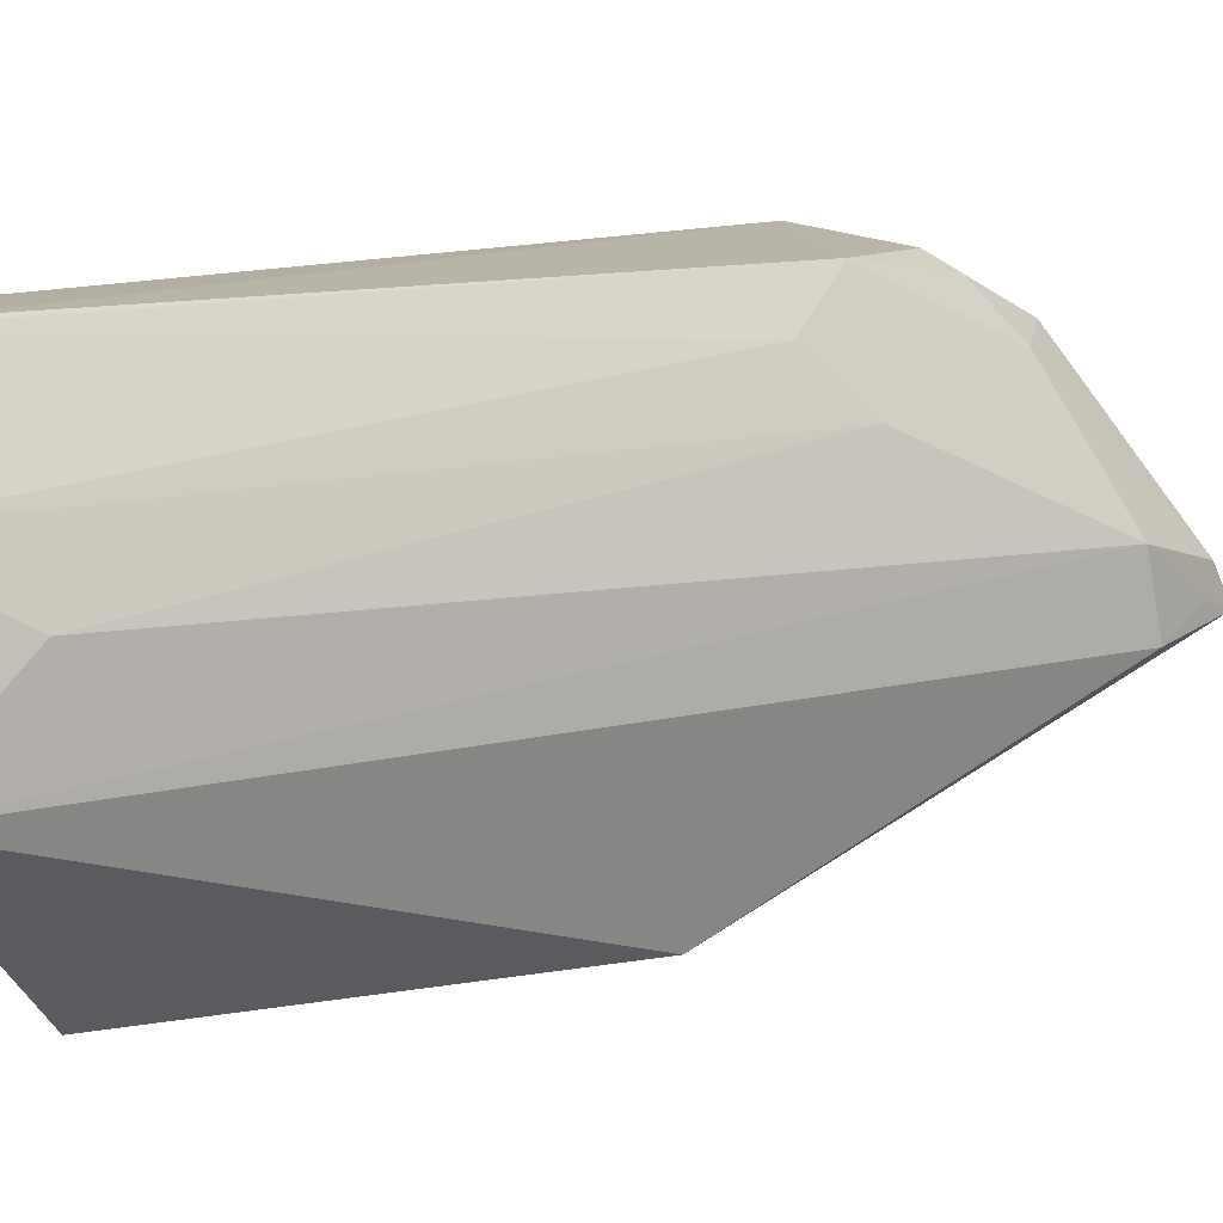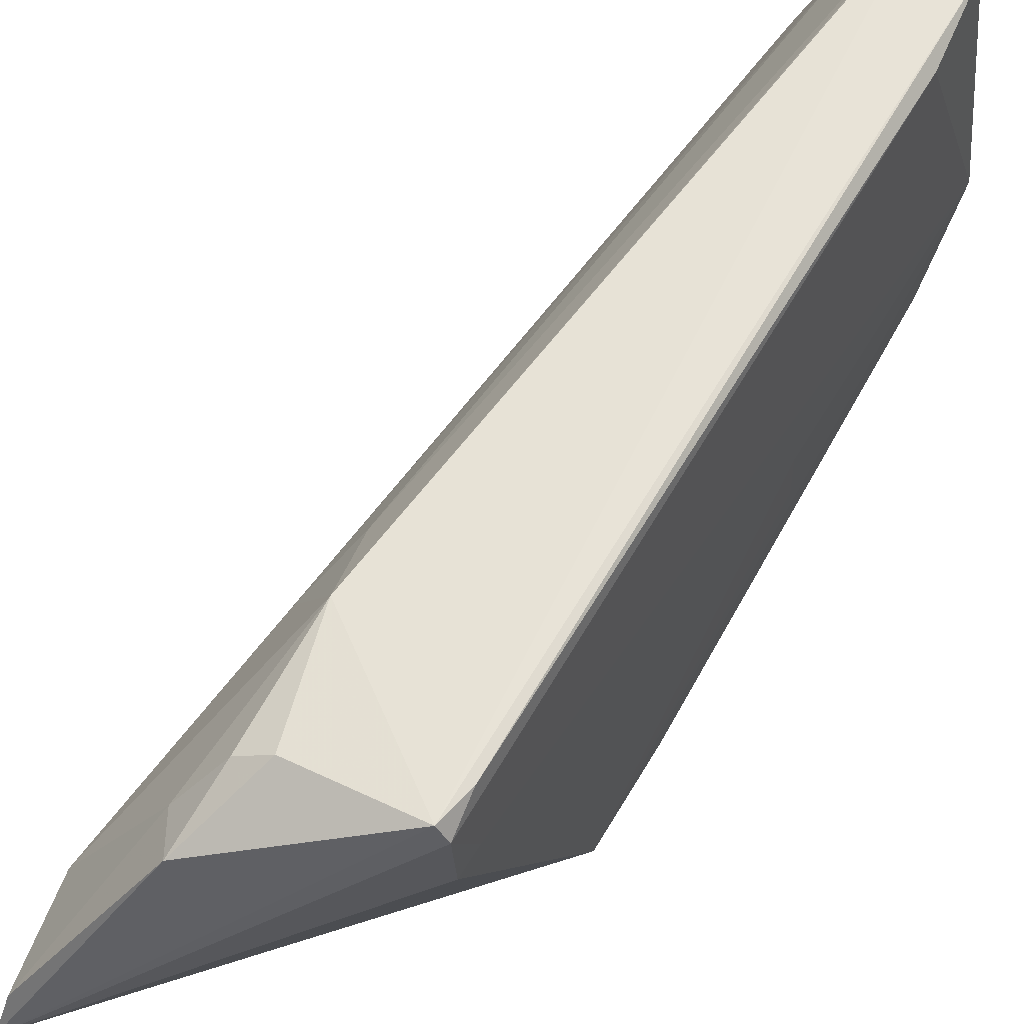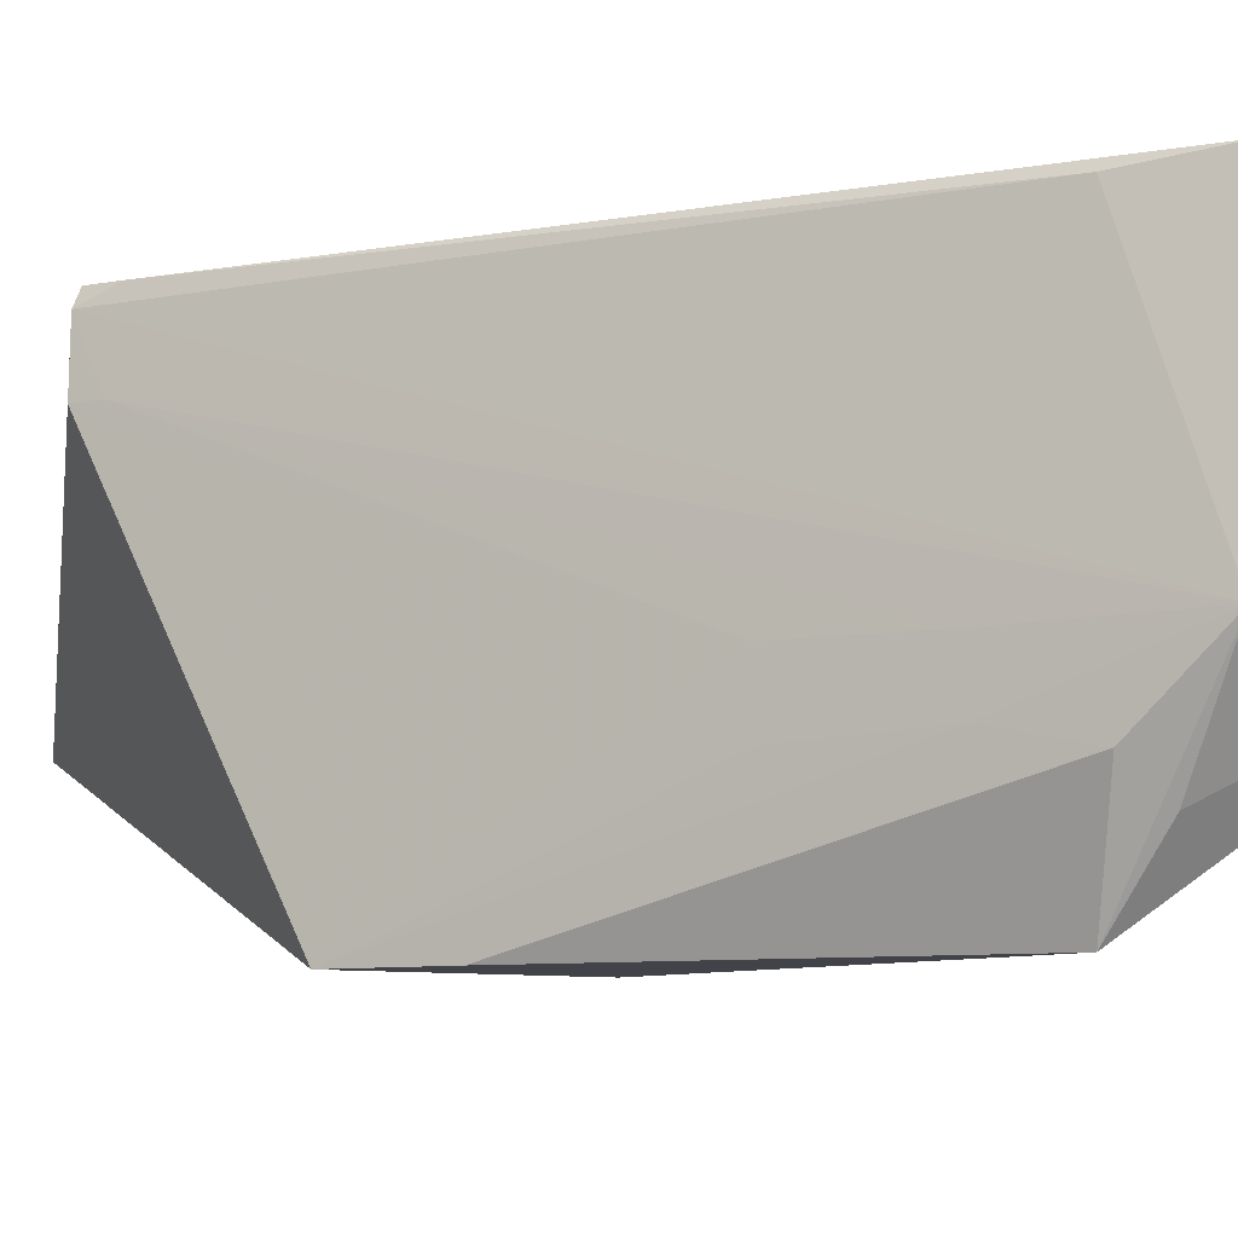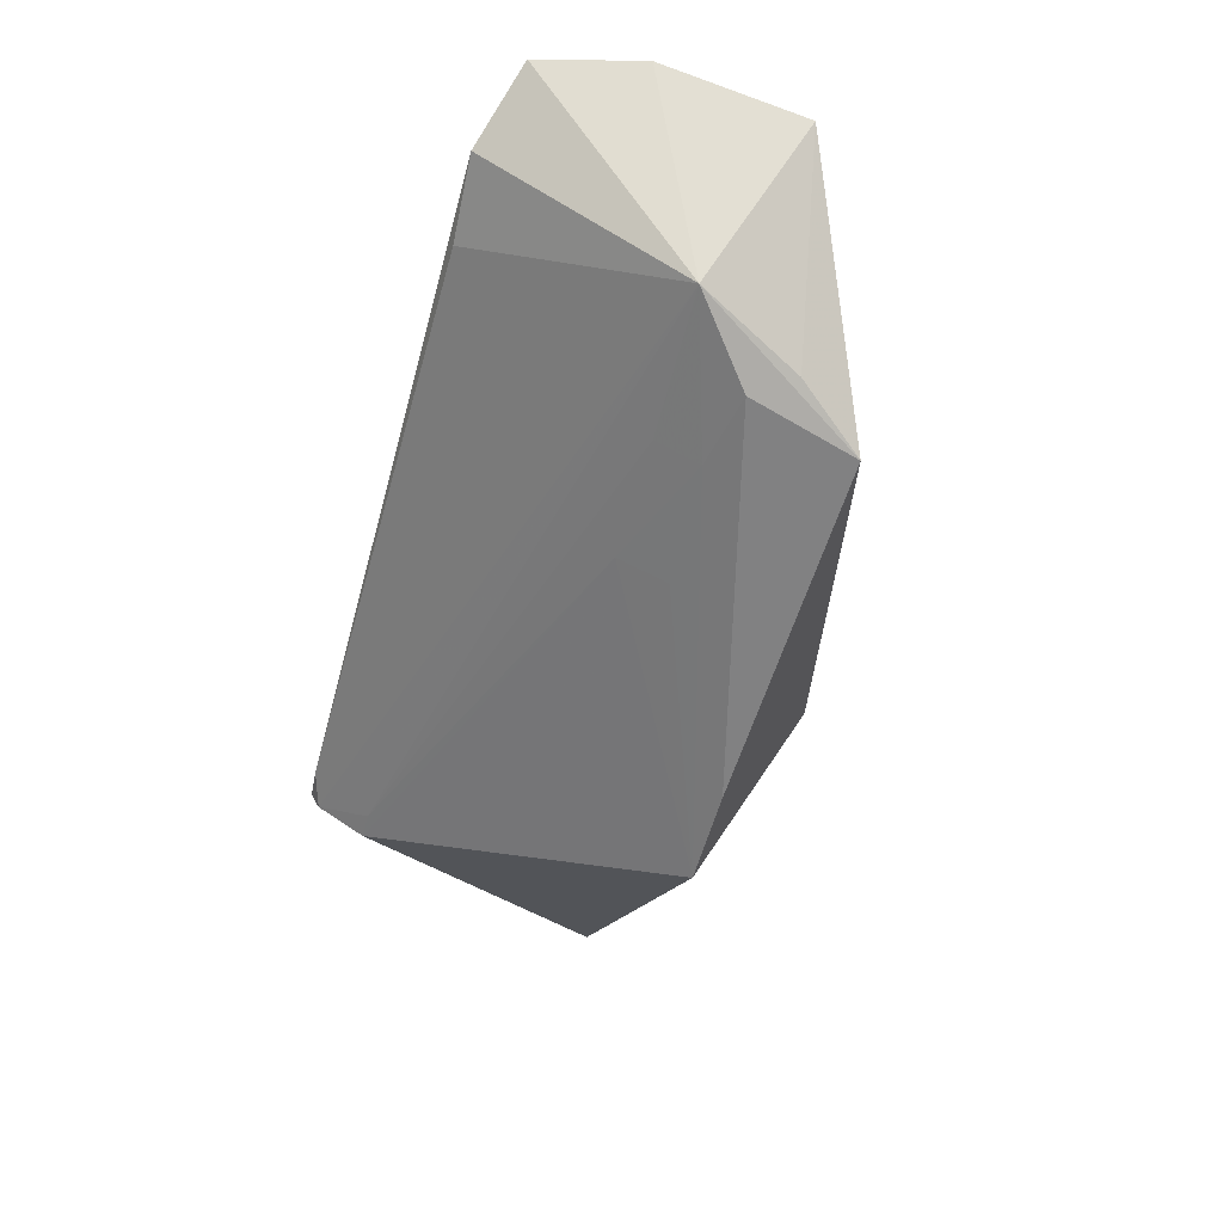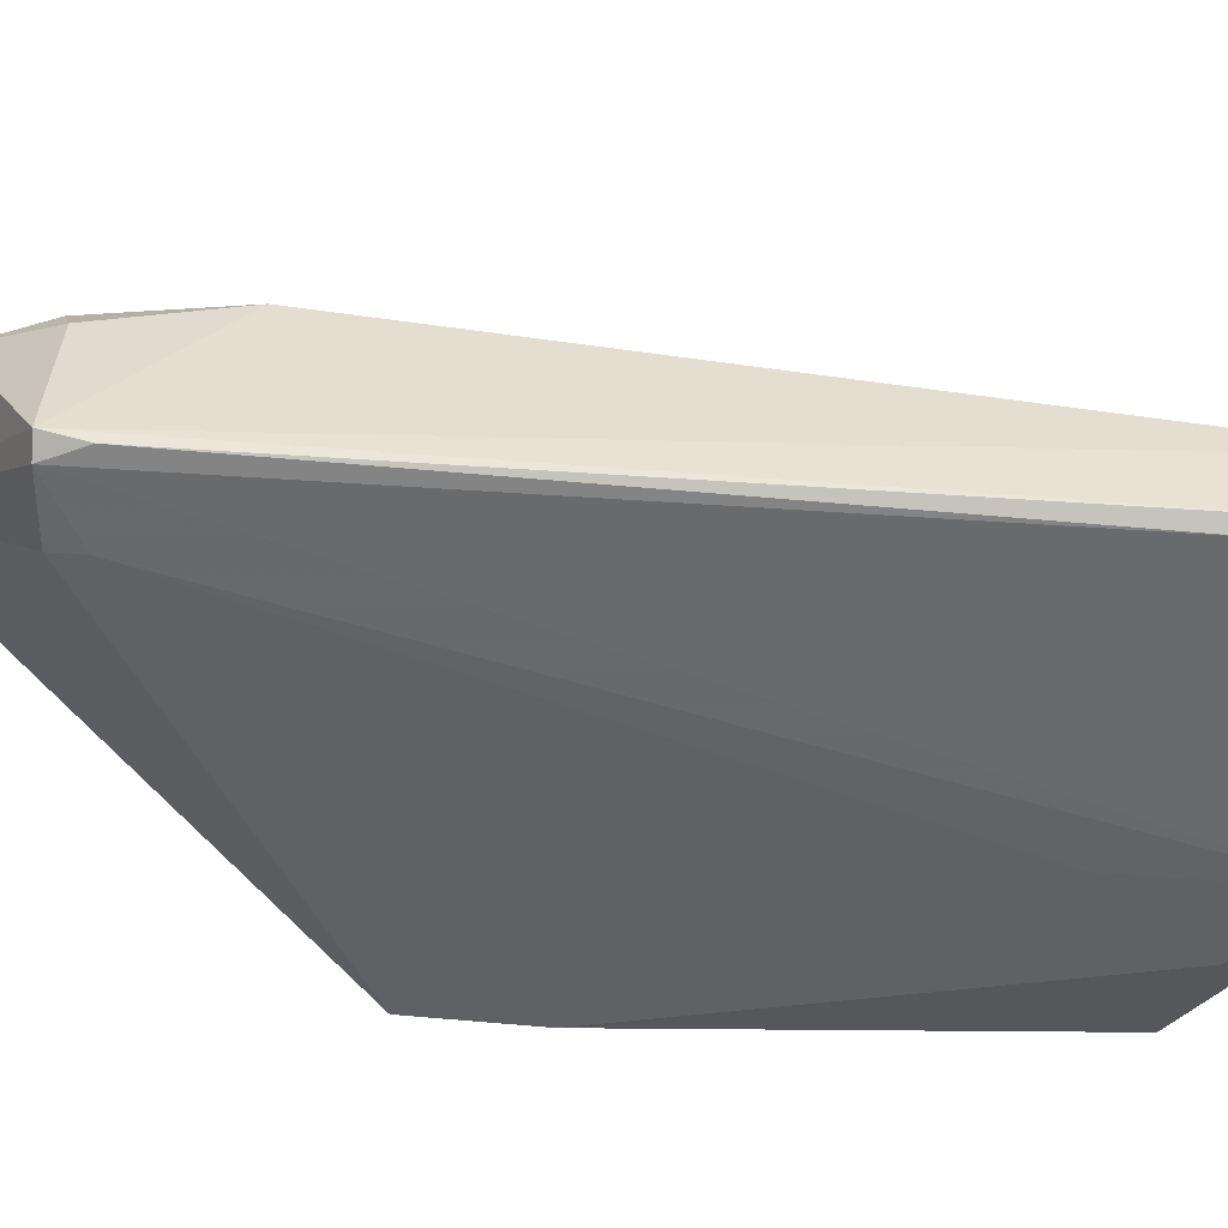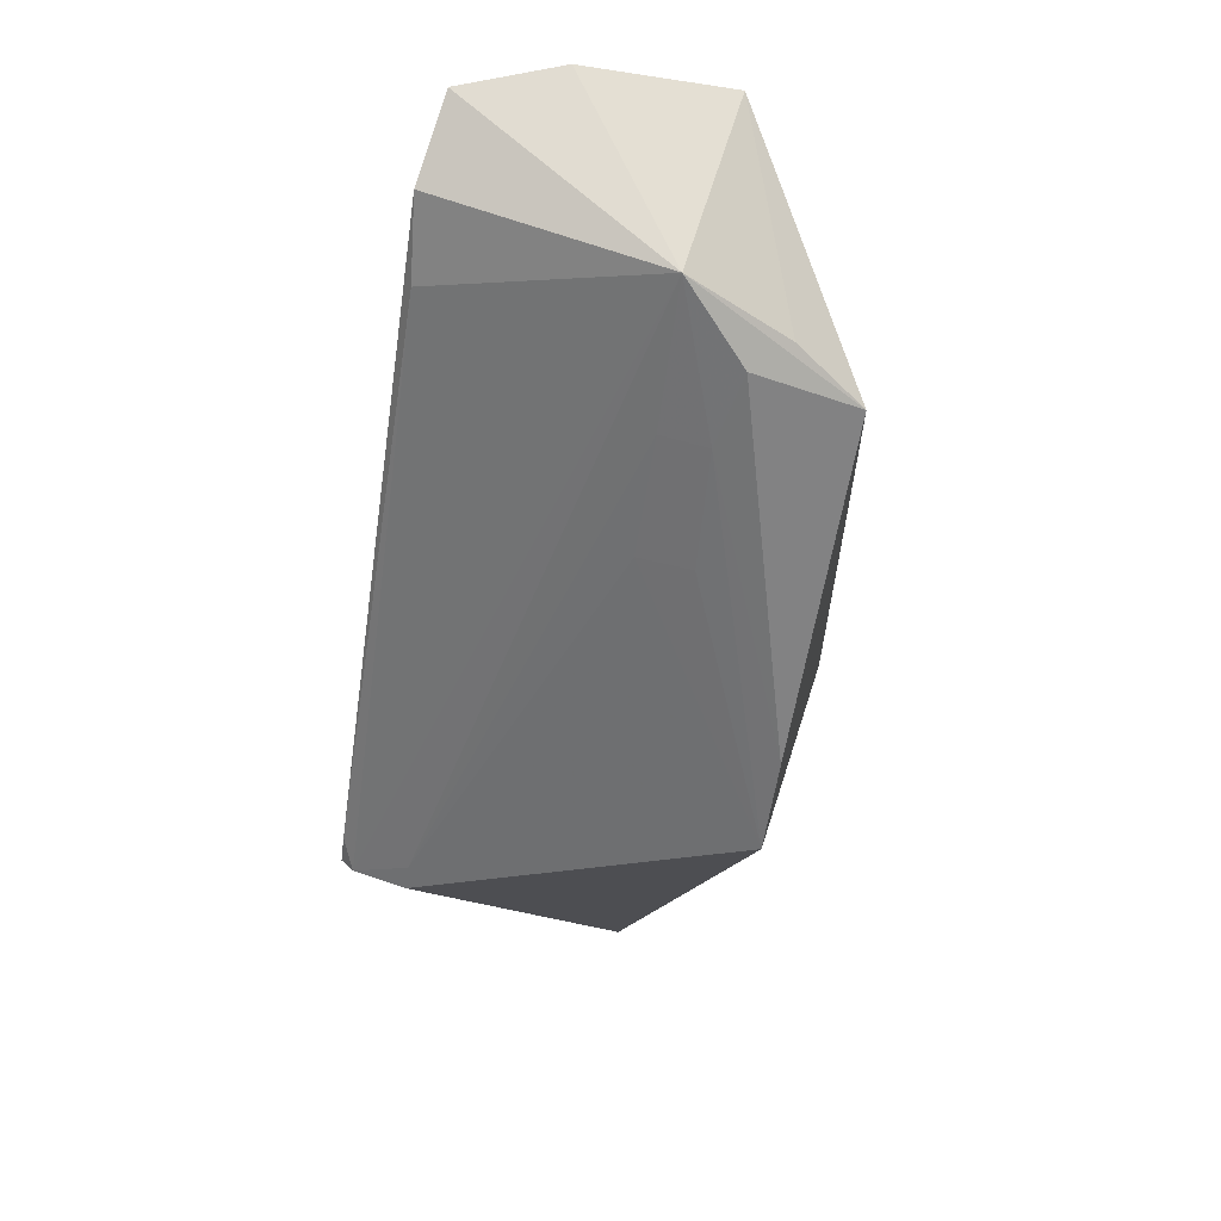
<metadata>
{"format":"obj","ext":"obj","renderer":"f3d","projection":"perspective","resolution":1024,"background":"white","views":[{"elev":10.2,"azim":69.9,"up":"+Y"},{"elev":62.5,"azim":-122.1,"up":"+Y"},{"elev":-7.8,"azim":-33.8,"up":"+Y"},{"elev":59.2,"azim":-56.9,"up":"+Z"},{"elev":40.4,"azim":-56.3,"up":"+Y"},{"elev":60.1,"azim":-72.1,"up":"+Z"}]}
</metadata>
<code>
v 0.9969 0.2552 0.03317
v 1.002 0.2413 0.03265
v 0.9823 0.2439 -0.01803
v 0.9791 0.2405 -0.02349
v 0.9761 0.2313 0.002507
v 0.9822 0.2399 -0.01879
v 0.9721 0.2555 -0.007329
v 0.9992 0.2462 0.0271
v 0.9908 0.2412 0.03149
v 0.9802 0.2411 -0.02167
v 0.988 0.2314 0.002793
v 0.9821 0.2549 -0.00572
v 0.9715 0.2511 -0.006873
v 1 0.2498 0.03336
v 0.9902 0.2313 0.0252
v 0.9893 0.2548 0.02673
v 0.9957 0.2553 0.03027
v 0.9775 0.2519 -0.01567
v 0.9716 0.2545 -0.007011
v 0.9833 0.2411 0.01702
v 0.9849 0.2524 -0.002549
v 0.9889 0.2372 0.02765
v 0.991 0.2354 0.02808
v 0.9921 0.2554 0.03087
v 0.9796 0.2511 -0.01434
v 0.9795 0.2425 -0.02241
v 0.9778 0.2548 -0.0106
v 0.9727 0.2554 -0.00527
v 0.9722 0.2512 -0.005447
v 0.985 0.2493 -0.005939
v 0.9788 0.2313 0.007707
v 0.9867 0.2382 0.0236
v 0.9789 0.2539 -0.01186
v 0.9867 0.241 0.02357
v 0.9834 0.2378 0.01719
f 6 3 2
f 8 2 3
f 10 6 4
f 10 4 3
f 10 3 6
f 11 5 4
f 11 4 6
f 11 6 2
f 13 4 5
f 14 2 8
f 14 9 2
f 14 1 9
f 15 11 2
f 17 12 7
f 17 1 12
f 18 4 7
f 19 7 4
f 19 4 13
f 19 9 16
f 20 13 5
f 21 12 1
f 21 1 14
f 22 15 9
f 23 15 2
f 23 2 9
f 23 9 15
f 24 16 9
f 24 9 1
f 24 1 17
f 24 17 7
f 25 12 3
f 26 3 4
f 26 4 18
f 26 25 3
f 26 18 25
f 27 18 7
f 27 7 12
f 28 19 16
f 28 7 19
f 28 24 7
f 28 16 24
f 29 19 13
f 29 9 19
f 29 13 20
f 30 3 12
f 30 12 21
f 30 8 3
f 30 21 14
f 30 14 8
f 31 15 22
f 31 5 11
f 31 11 15
f 32 31 22
f 32 5 31
f 32 22 9
f 33 25 18
f 33 12 25
f 33 27 12
f 33 18 27
f 34 29 20
f 34 9 29
f 34 32 9
f 34 20 32
f 35 32 20
f 35 20 5
f 35 5 32

</code>
